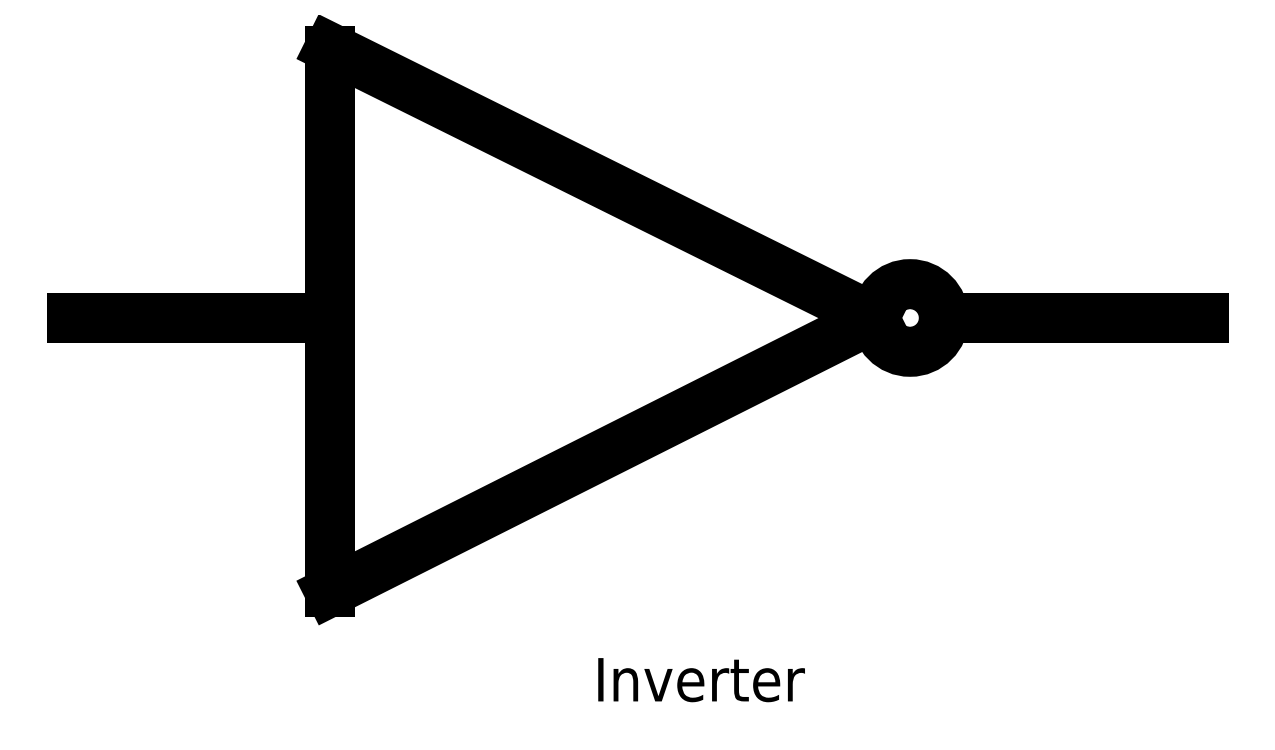
<metadata>
{"format":"dxf","ext":"dxf","renderer":"ezdxf+matplotlib","layout":"modelspace","background":"white","min_lineweight":24,"dpi":150}
</metadata>
<code>
0
SECTION
2
ENTITIES
0
LINE
8
1
10
8.011
20
4.308
11
4.996
21
2.791
0
LINE
8
1
10
8.011
20
4.308
11
4.996
21
5.804
0
LINE
8
1
10
4.996
20
5.784
11
4.996
21
2.791
0
LINE
8
1
10
3.565
20
4.308
11
4.974
21
4.308
0
LINE
8
1
10
8.429
20
4.308
11
9.837
21
4.308
0
TEXT
8
1
10
6.452
20
2.184
40
0.24
1
Inverter
7
txt
0
CIRCLE
8
1
10
8.209
20
4.308
40
0.1873
0
ENDSEC
0
EOF

</code>
